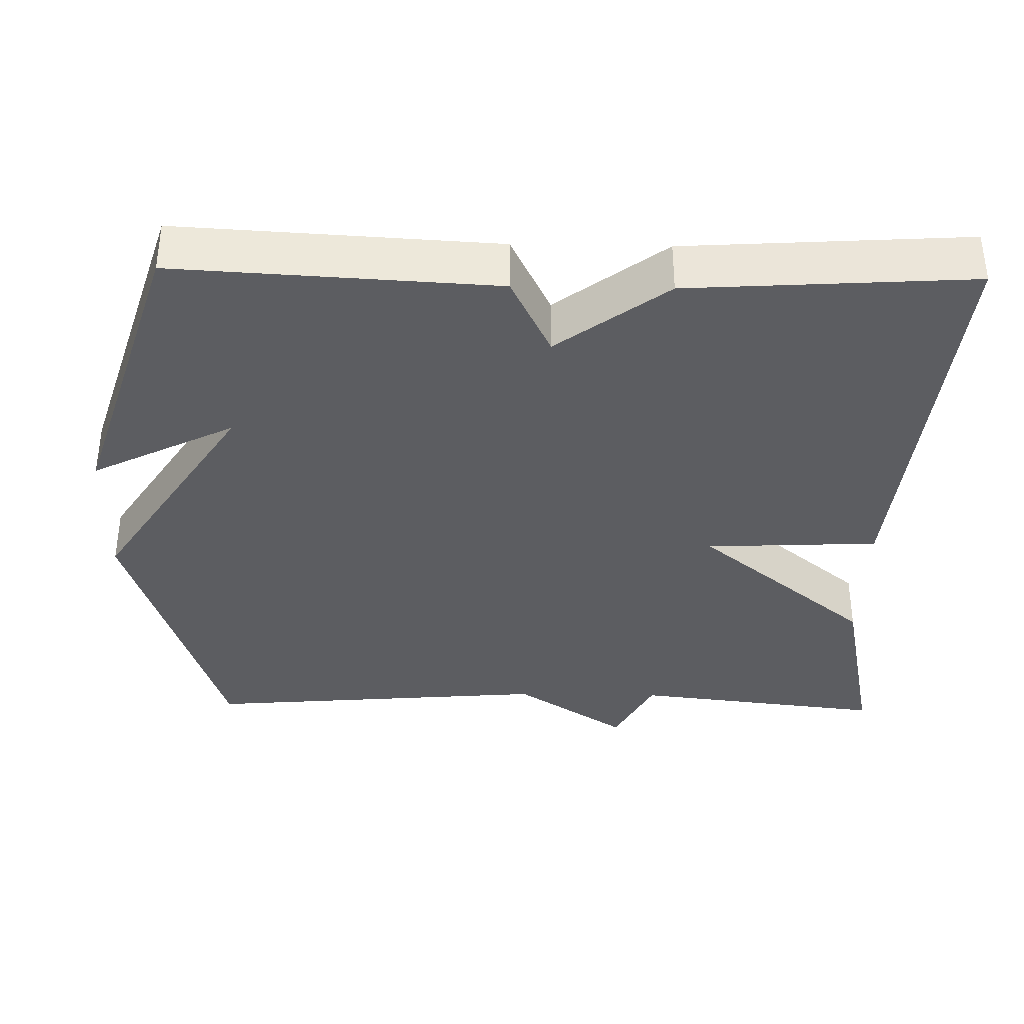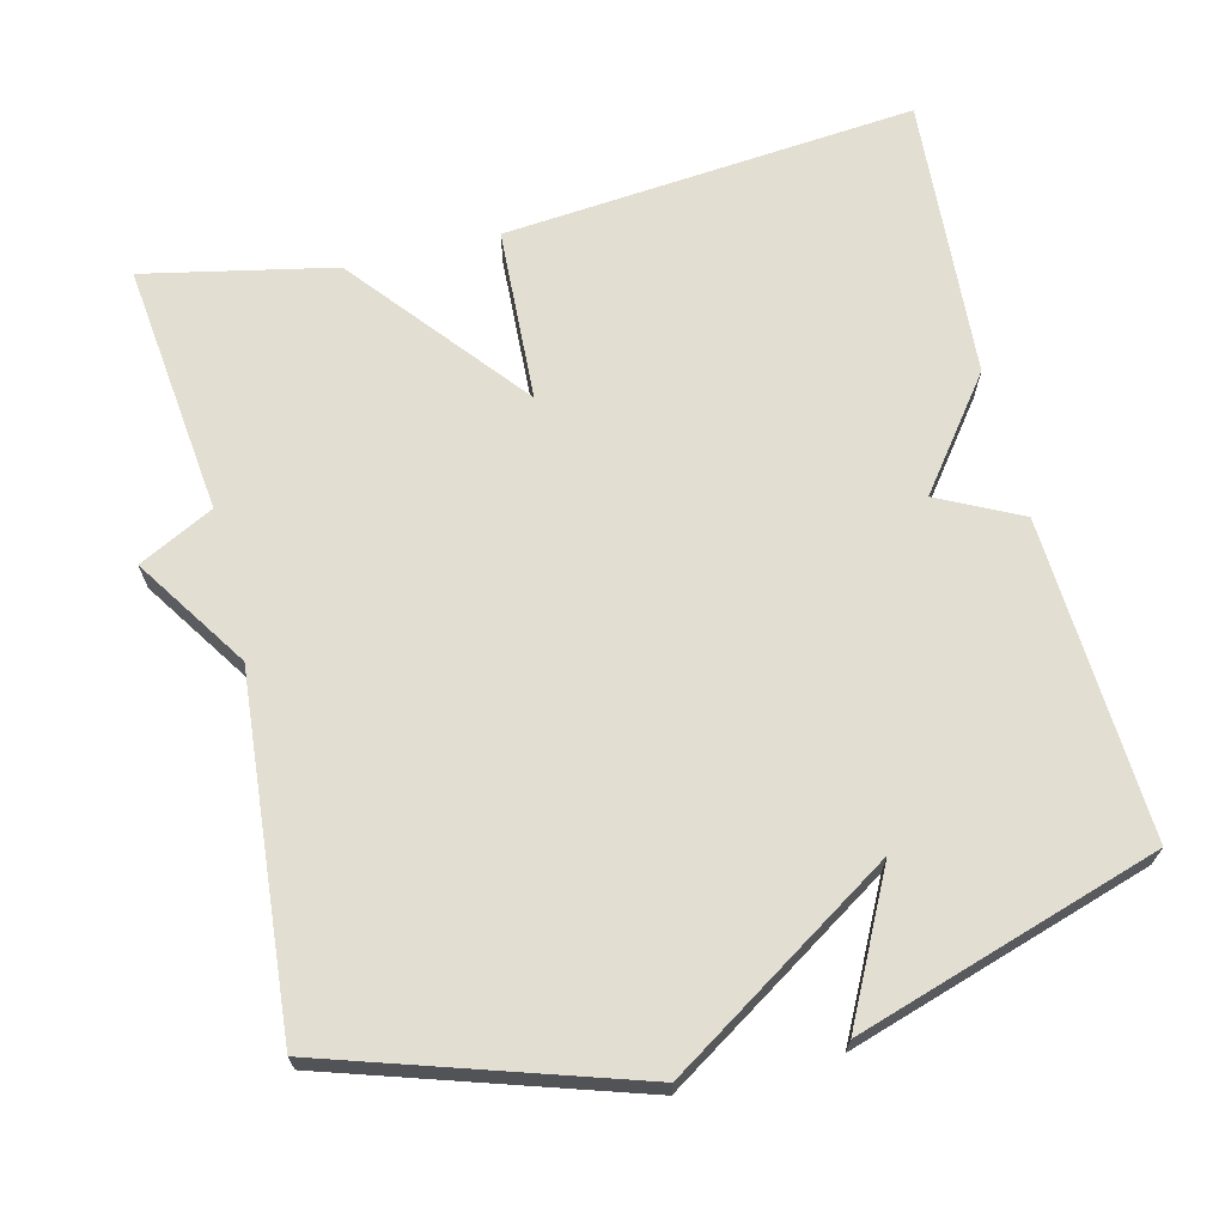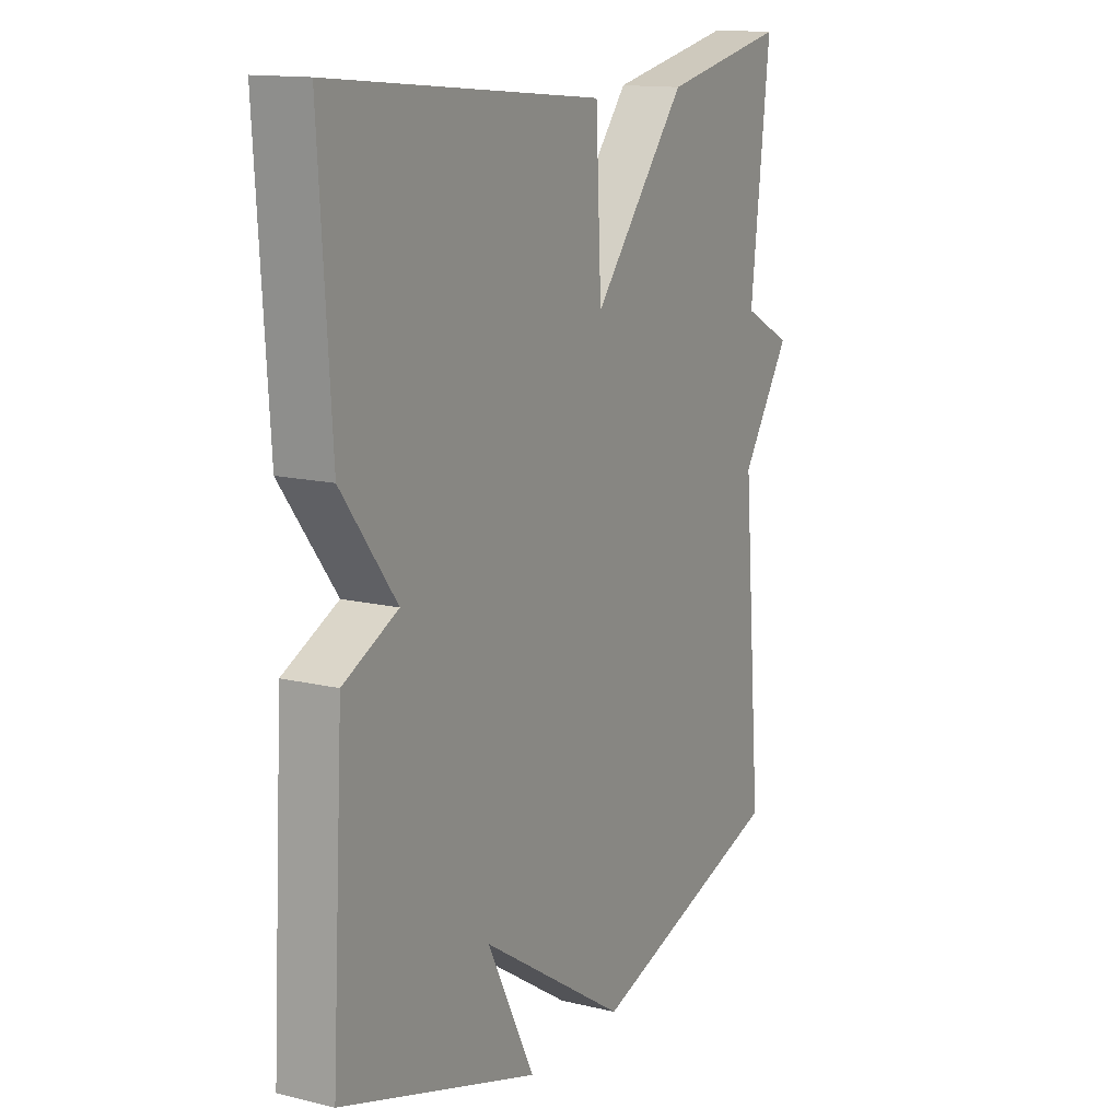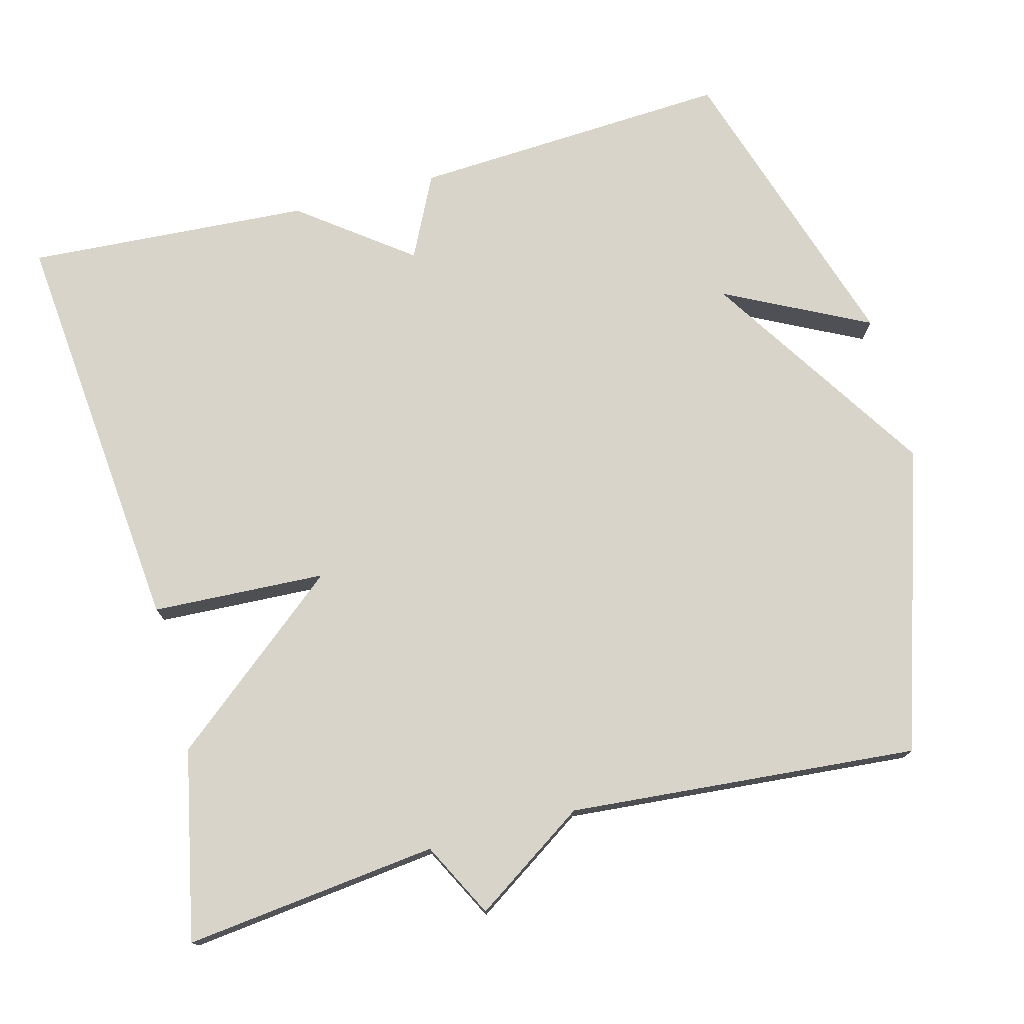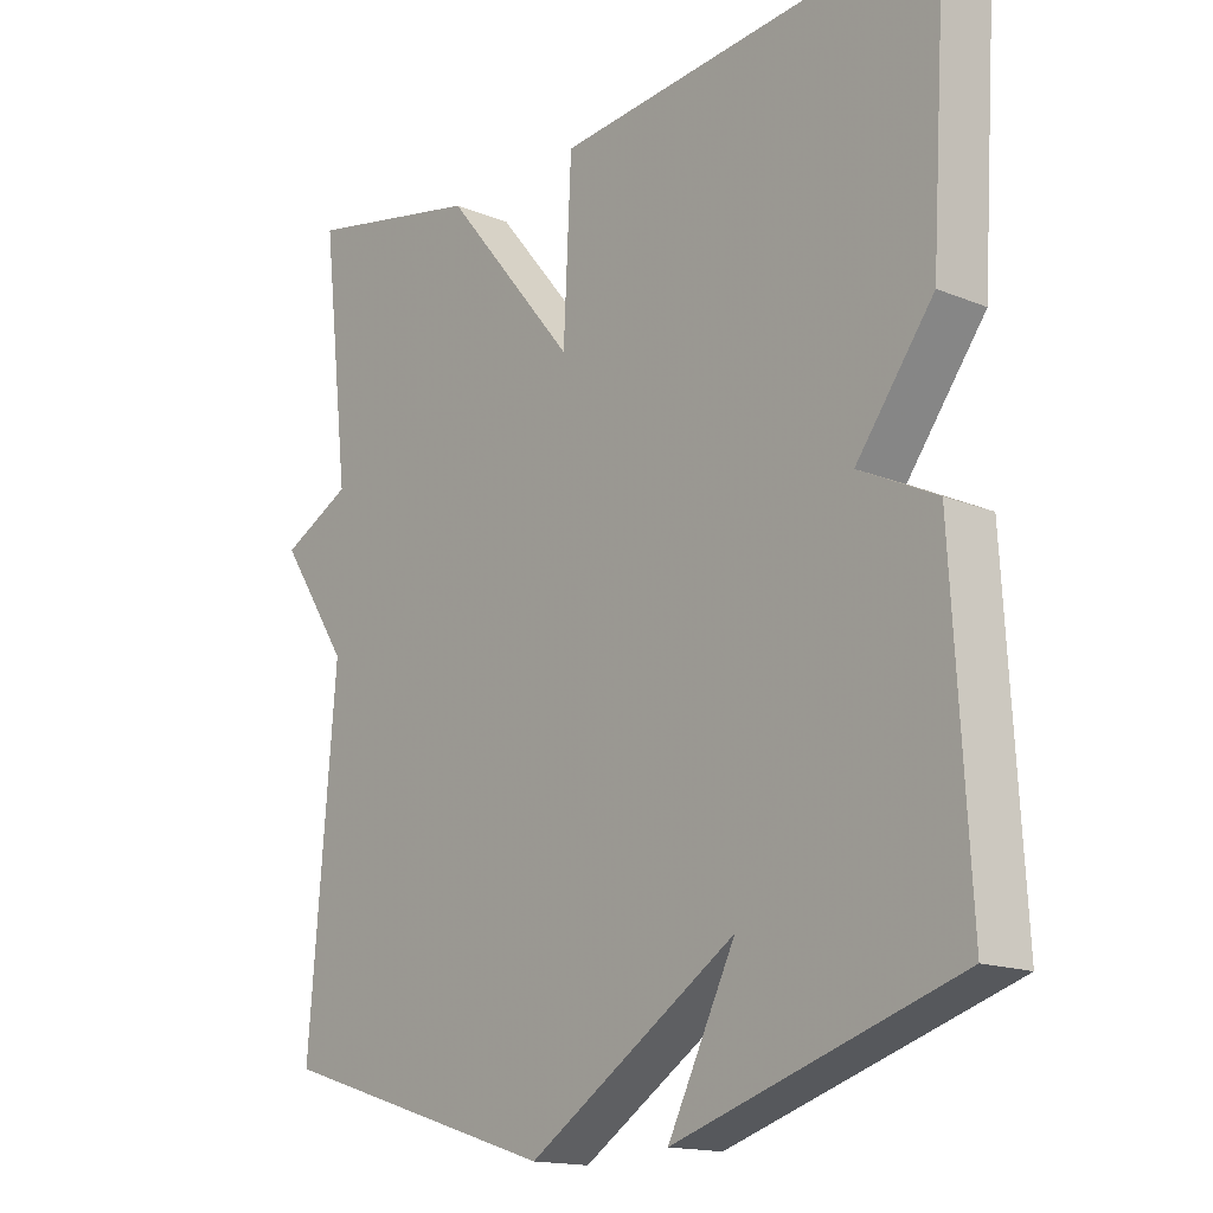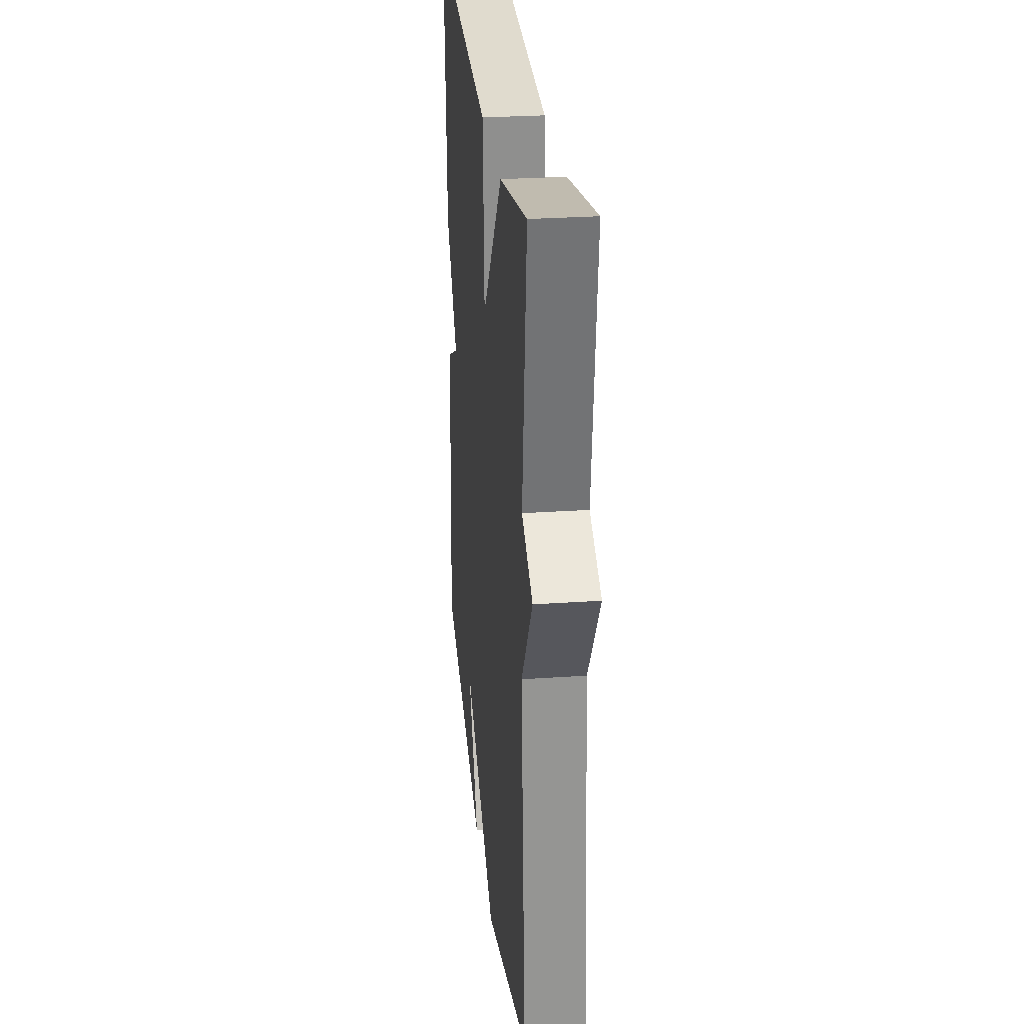
<metadata>
{"format":"obj","ext":"obj","renderer":"f3d","projection":"perspective","resolution":1024,"background":"white","views":[{"elev":-36.5,"azim":-91.1,"up":"+Y"},{"elev":67.8,"azim":166.3,"up":"+Y"},{"elev":13.8,"azim":-61.6,"up":"+Z"},{"elev":75.5,"azim":75.2,"up":"+Y"},{"elev":-15.8,"azim":-130.5,"up":"+Z"},{"elev":27.9,"azim":84.0,"up":"+Z"}]}
</metadata>
<code>
v 0.5 0.07 0.5
v 0.461 0.07 0.164
v 0.56 0.07 0.113
v 0.461 0.07 -0.036
v 0.5 0.07 -0.5
v 0.1 0.07 -0.627
v -0.196 0.07 -0.436
v -0.1 0.07 -0.627
v -0.5 0.07 -0.5
v -0.476 0.07 -0.076
v -0.366 0.07 -0.022
v -0.476 0.07 0.124
v -0.5 0.07 0.5
v 0.048 0.07 0.448
v 0.059 0.07 0.217
v 0.248 0.07 0.448
v 0.5 0 0.5
v 0.461 0 0.164
v 0.56 0 0.113
v 0.461 0 -0.036
v 0.5 0 -0.5
v 0.1 0 -0.627
v -0.196 0 -0.436
v -0.1 0 -0.627
v -0.5 0 -0.5
v -0.476 0 -0.076
v -0.366 0 -0.022
v -0.476 0 0.124
v -0.5 0 0.5
v 0.048 0 0.448
v 0.059 0 0.217
v 0.248 0 0.448
f 15 16 1 2
f 13 14 15
f 12 13 15
f 11 12 15
f 2 3 4
f 15 2 4
f 11 15 4
f 5 6 7
f 4 5 7
f 11 4 7
f 10 11 7
f 7 8 9 10
f 18 17 32 31
f 31 30 29
f 31 29 28
f 31 28 27
f 20 19 18
f 20 18 31
f 20 31 27
f 23 22 21
f 23 21 20
f 23 20 27
f 23 27 26
f 26 25 24 23
f 1 17 18 2
f 2 18 19 3
f 3 19 20 4
f 4 20 21 5
f 5 21 22 6
f 6 22 23 7
f 7 23 24 8
f 8 24 25 9
f 9 25 26 10
f 10 26 27 11
f 11 27 28 12
f 12 28 29 13
f 13 29 30 14
f 14 30 31 15
f 15 31 32 16
f 16 32 17 1

</code>
